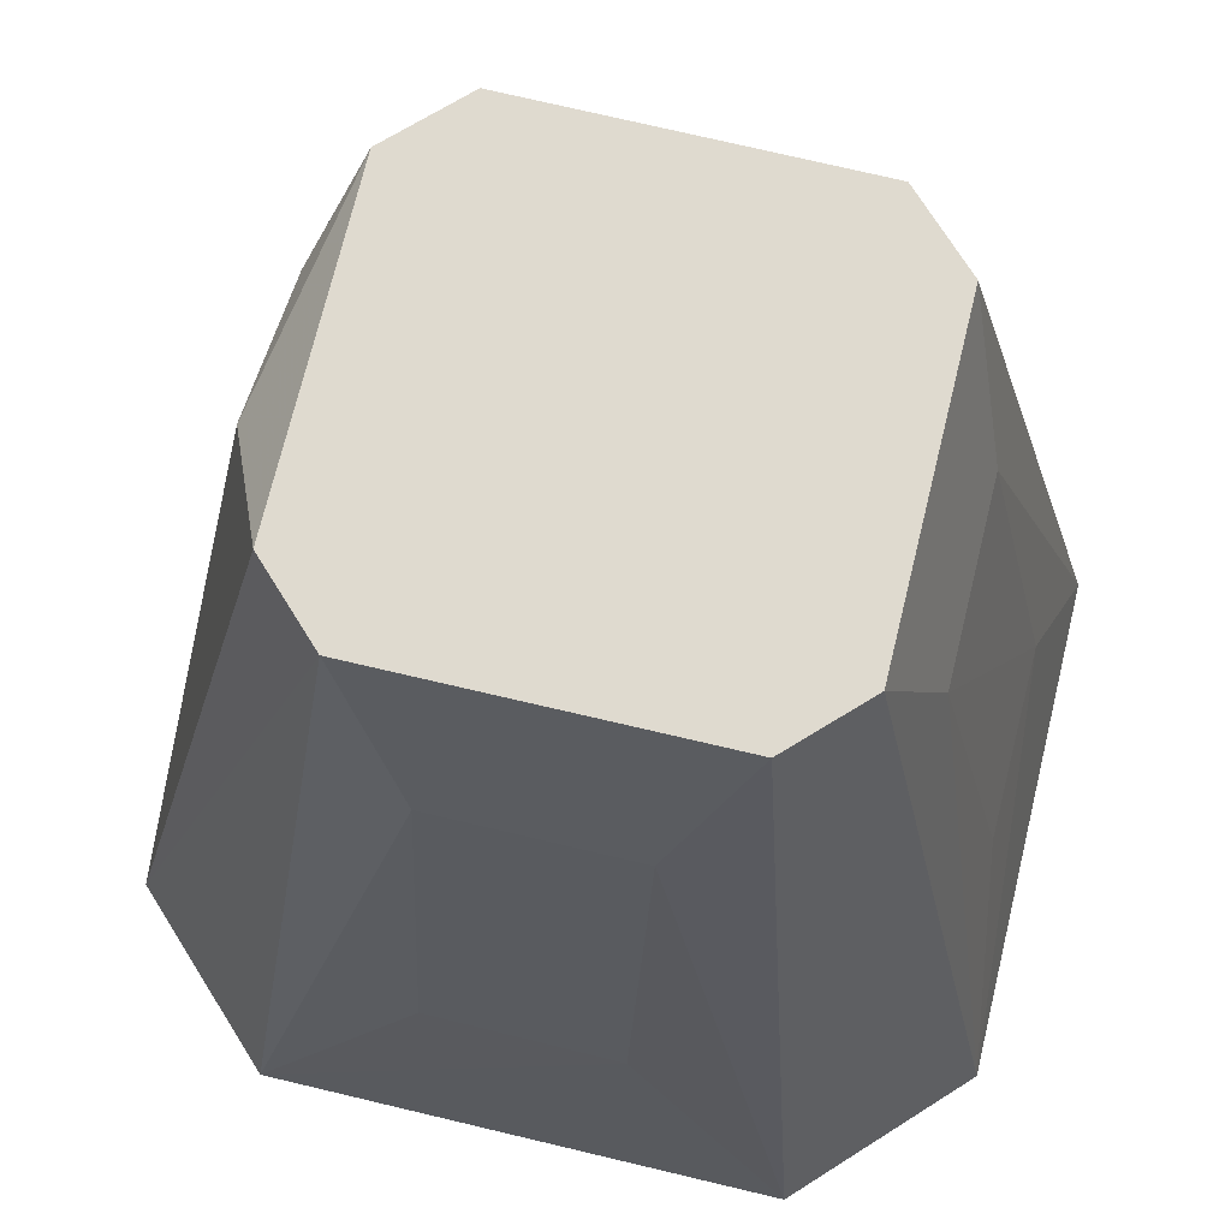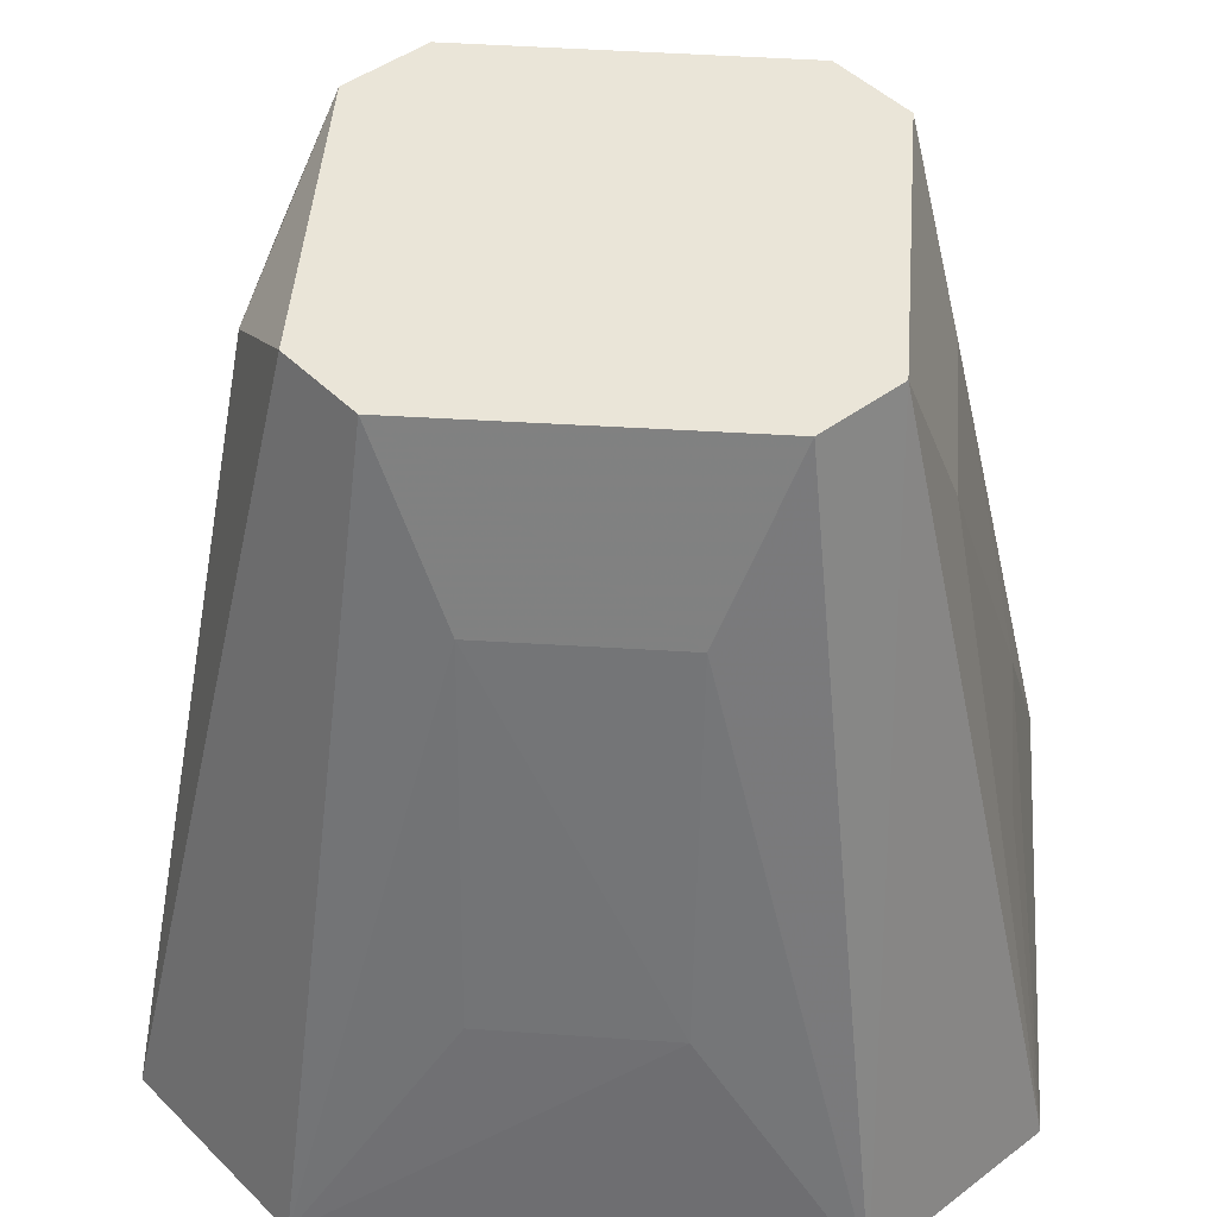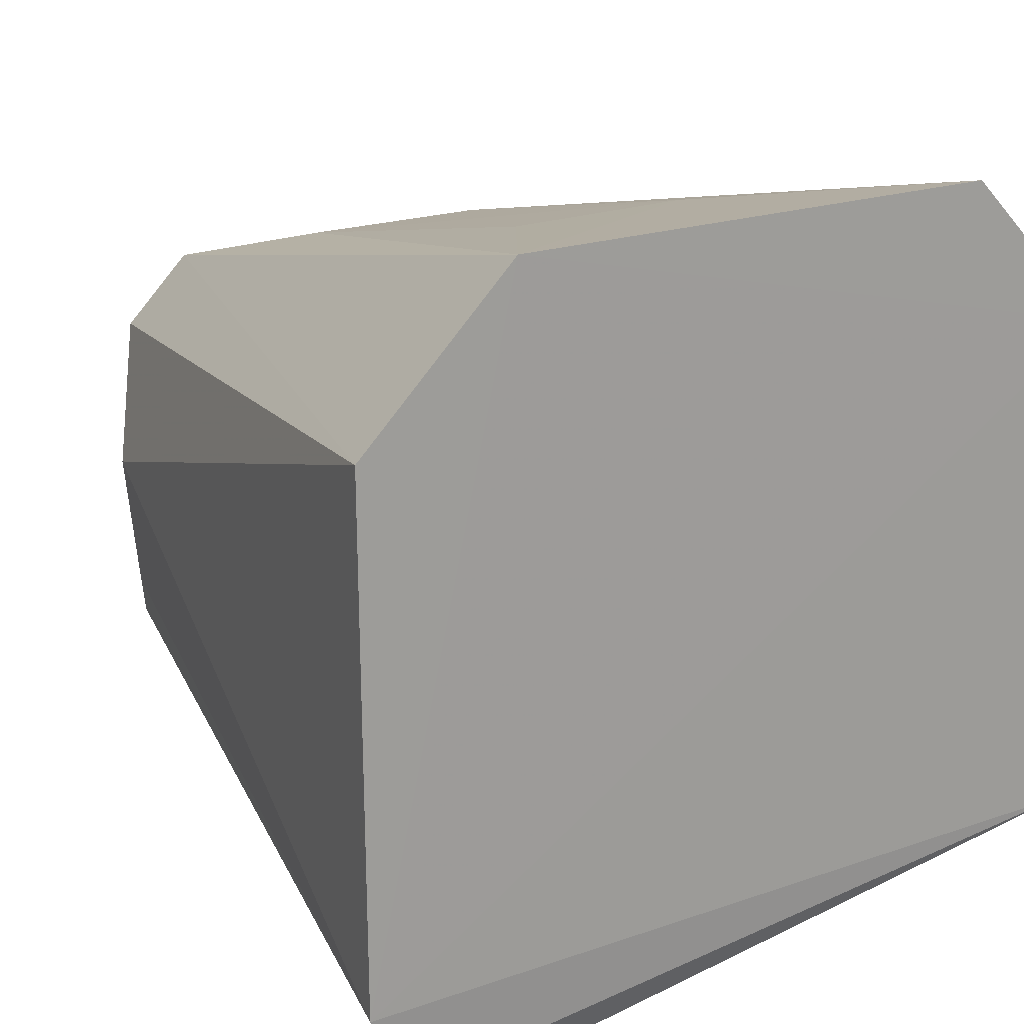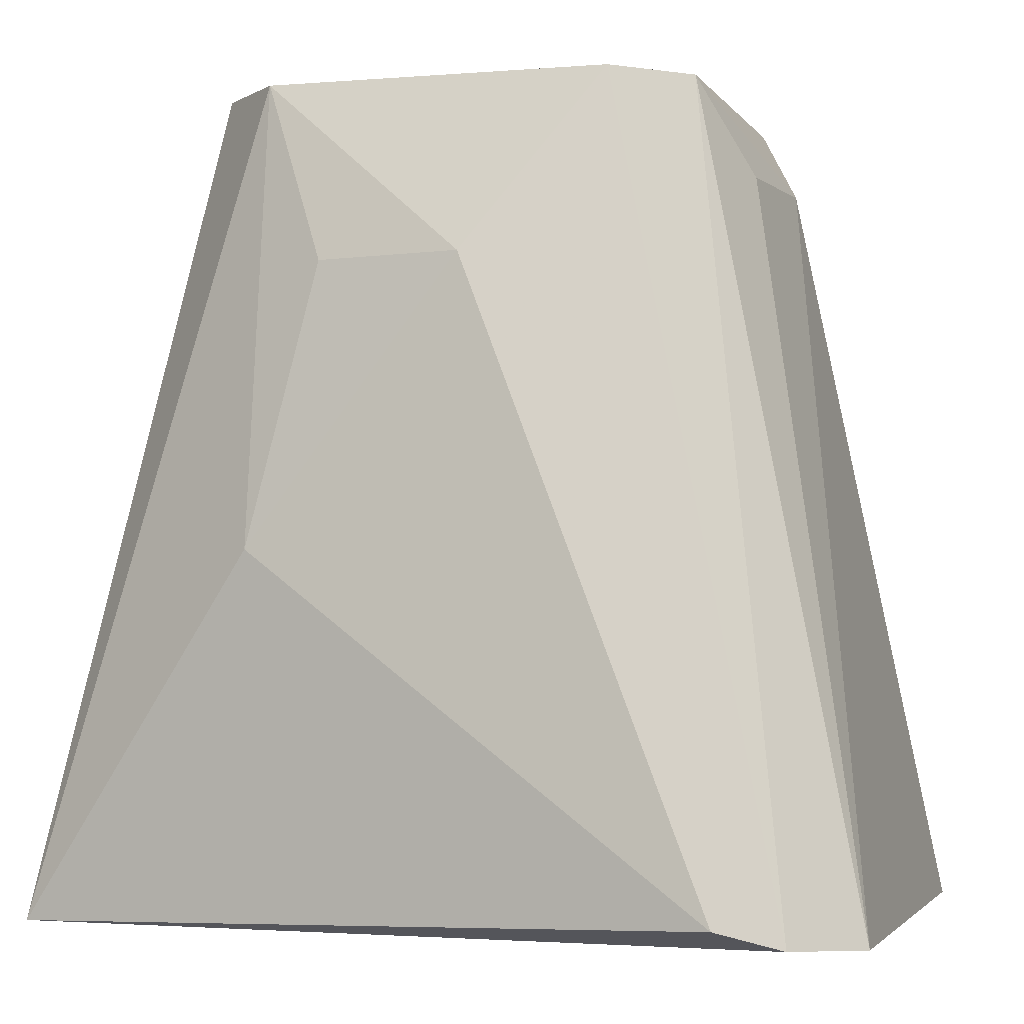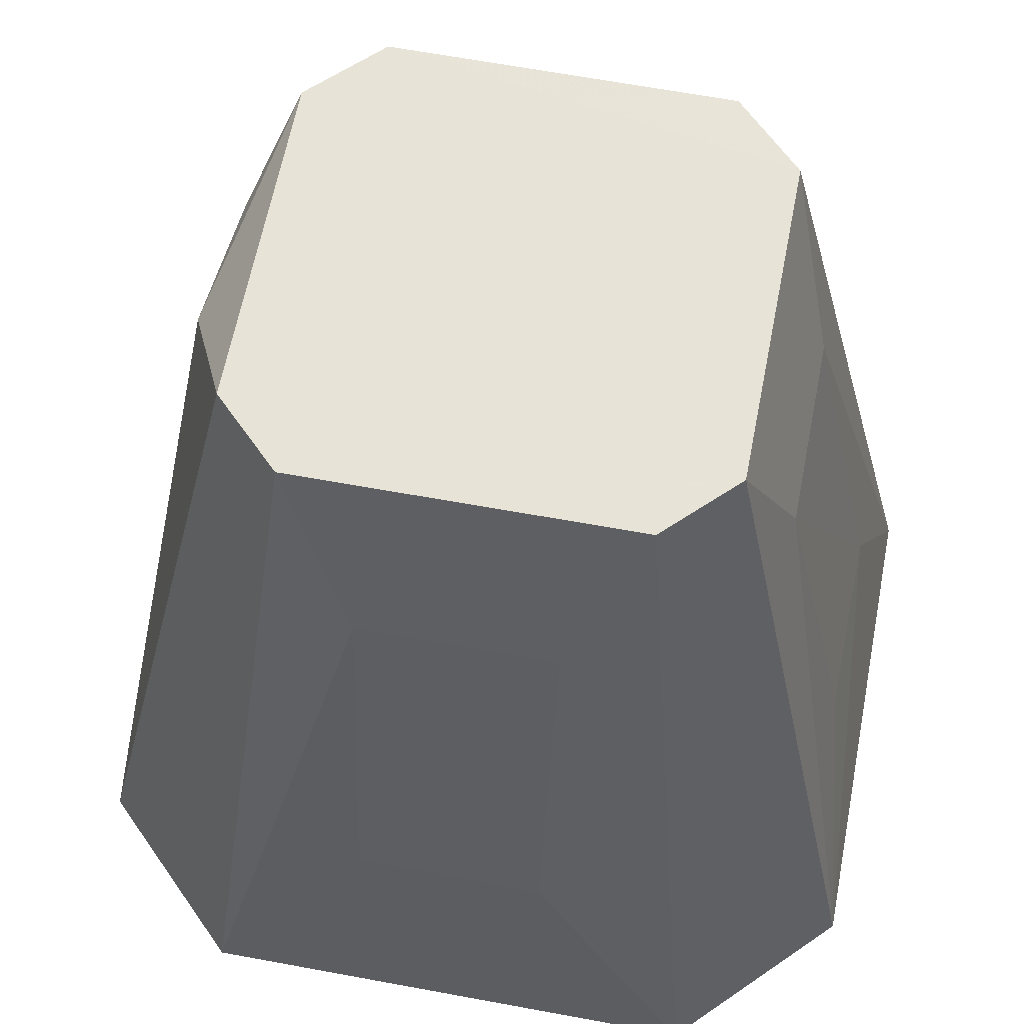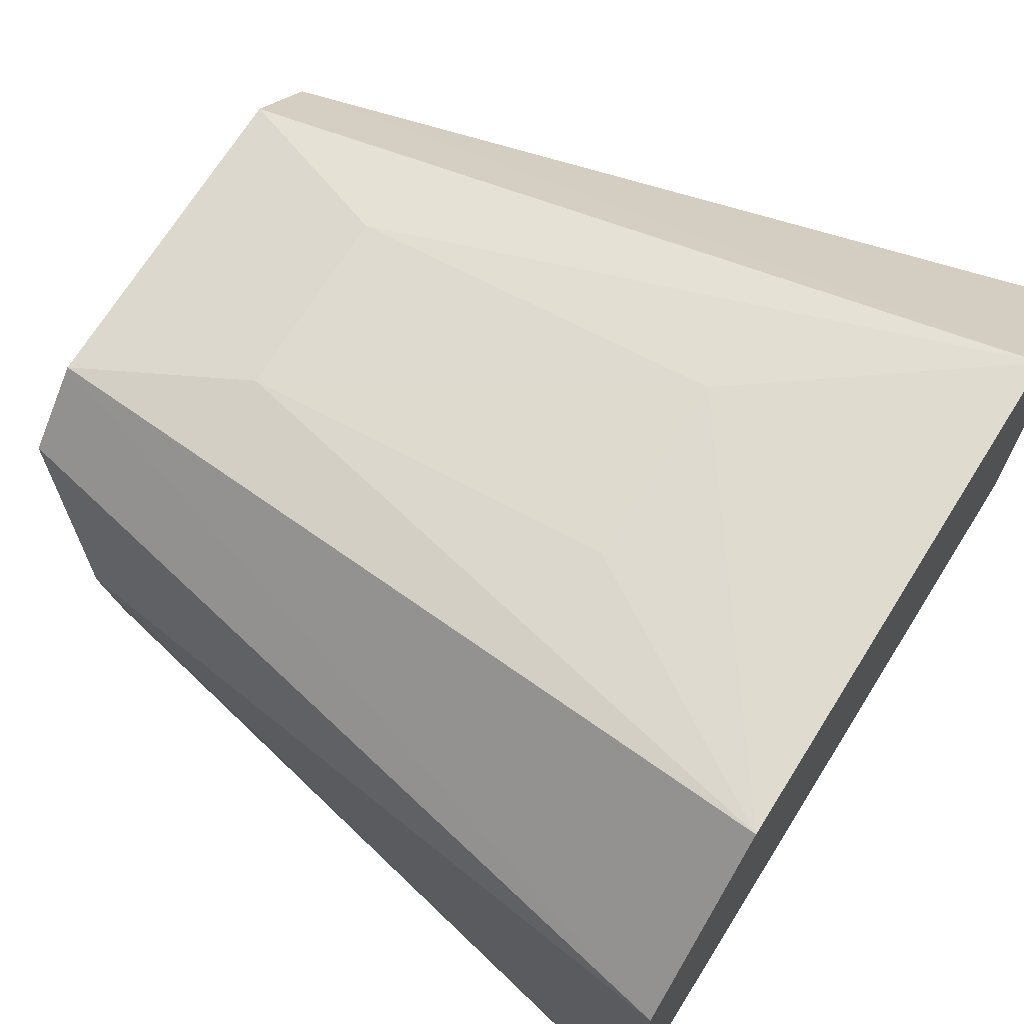
<metadata>
{"format":"obj","ext":"obj","renderer":"f3d","projection":"perspective","resolution":1024,"background":"white","views":[{"elev":70.8,"azim":-167.0,"up":"+Z"},{"elev":45.0,"azim":-176.2,"up":"+Z"},{"elev":19.1,"azim":147.0,"up":"+Y"},{"elev":-2.3,"azim":16.1,"up":"+Z"},{"elev":61.4,"azim":-169.7,"up":"+Z"},{"elev":69.9,"azim":122.1,"up":"+Y"}]}
</metadata>
<code>
v 0.006836 -0.05274 0.1879
v 0.07146 -0.0449 0.07737
v 0.04141 0.02928 0.2188
v -0.0445 0.07229 0.07727
v -0.07249 -0.04417 0.07738
v 0.07207 0.0447 0.07741
v 0.04107 -0.0297 0.2188
v 0.05059 -0.06512 0.08182
v -0.07147 0.04507 0.07713
v 0.04471 0.07166 0.07723
v -0.04183 -0.02874 0.2188
v 0.05138 0.007277 0.2035
v 0.0609 -0.05889 0.07847
v -0.0289 -0.05433 0.14
v 0.02897 -0.04165 0.2188
v 0.02947 0.04123 0.2188
v -0.041 0.02981 0.2188
v -0.05054 -0.01602 0.1875
v 0.04881 -0.01695 0.2033
v -0.03003 -0.04085 0.2188
v 0.01721 0.05017 0.1875
v -0.06463 -0.01563 0.1209
v -0.05005 0.01766 0.1875
v -0.01778 -0.05 0.1875
v -0.01607 0.06449 0.1208
v -0.02904 0.0416 0.2188
v -0.06386 0.01727 0.1207
v 0.01682 0.06398 0.1208
v -0.01645 0.05039 0.1875
f 9 2 5
f 10 9 4
f 10 6 2
f 10 2 9
f 12 6 3
f 12 3 7
f 12 2 6
f 13 8 5
f 13 5 2
f 13 2 7
f 14 8 1
f 14 5 8
f 15 1 8
f 15 7 3
f 15 3 11
f 15 13 7
f 15 8 13
f 16 3 6
f 16 6 10
f 17 4 9
f 18 5 11
f 18 11 17
f 19 12 7
f 19 7 2
f 19 2 12
f 20 11 5
f 20 5 14
f 20 15 11
f 20 1 15
f 21 16 10
f 22 9 5
f 22 5 18
f 23 18 17
f 23 17 9
f 23 22 18
f 24 20 14
f 24 14 1
f 24 1 20
f 25 10 4
f 26 3 16
f 26 17 11
f 26 11 3
f 26 4 17
f 27 23 9
f 27 9 22
f 27 22 23
f 28 25 21
f 28 21 10
f 28 10 25
f 29 21 25
f 29 25 4
f 29 4 26
f 29 26 16
f 29 16 21

</code>
